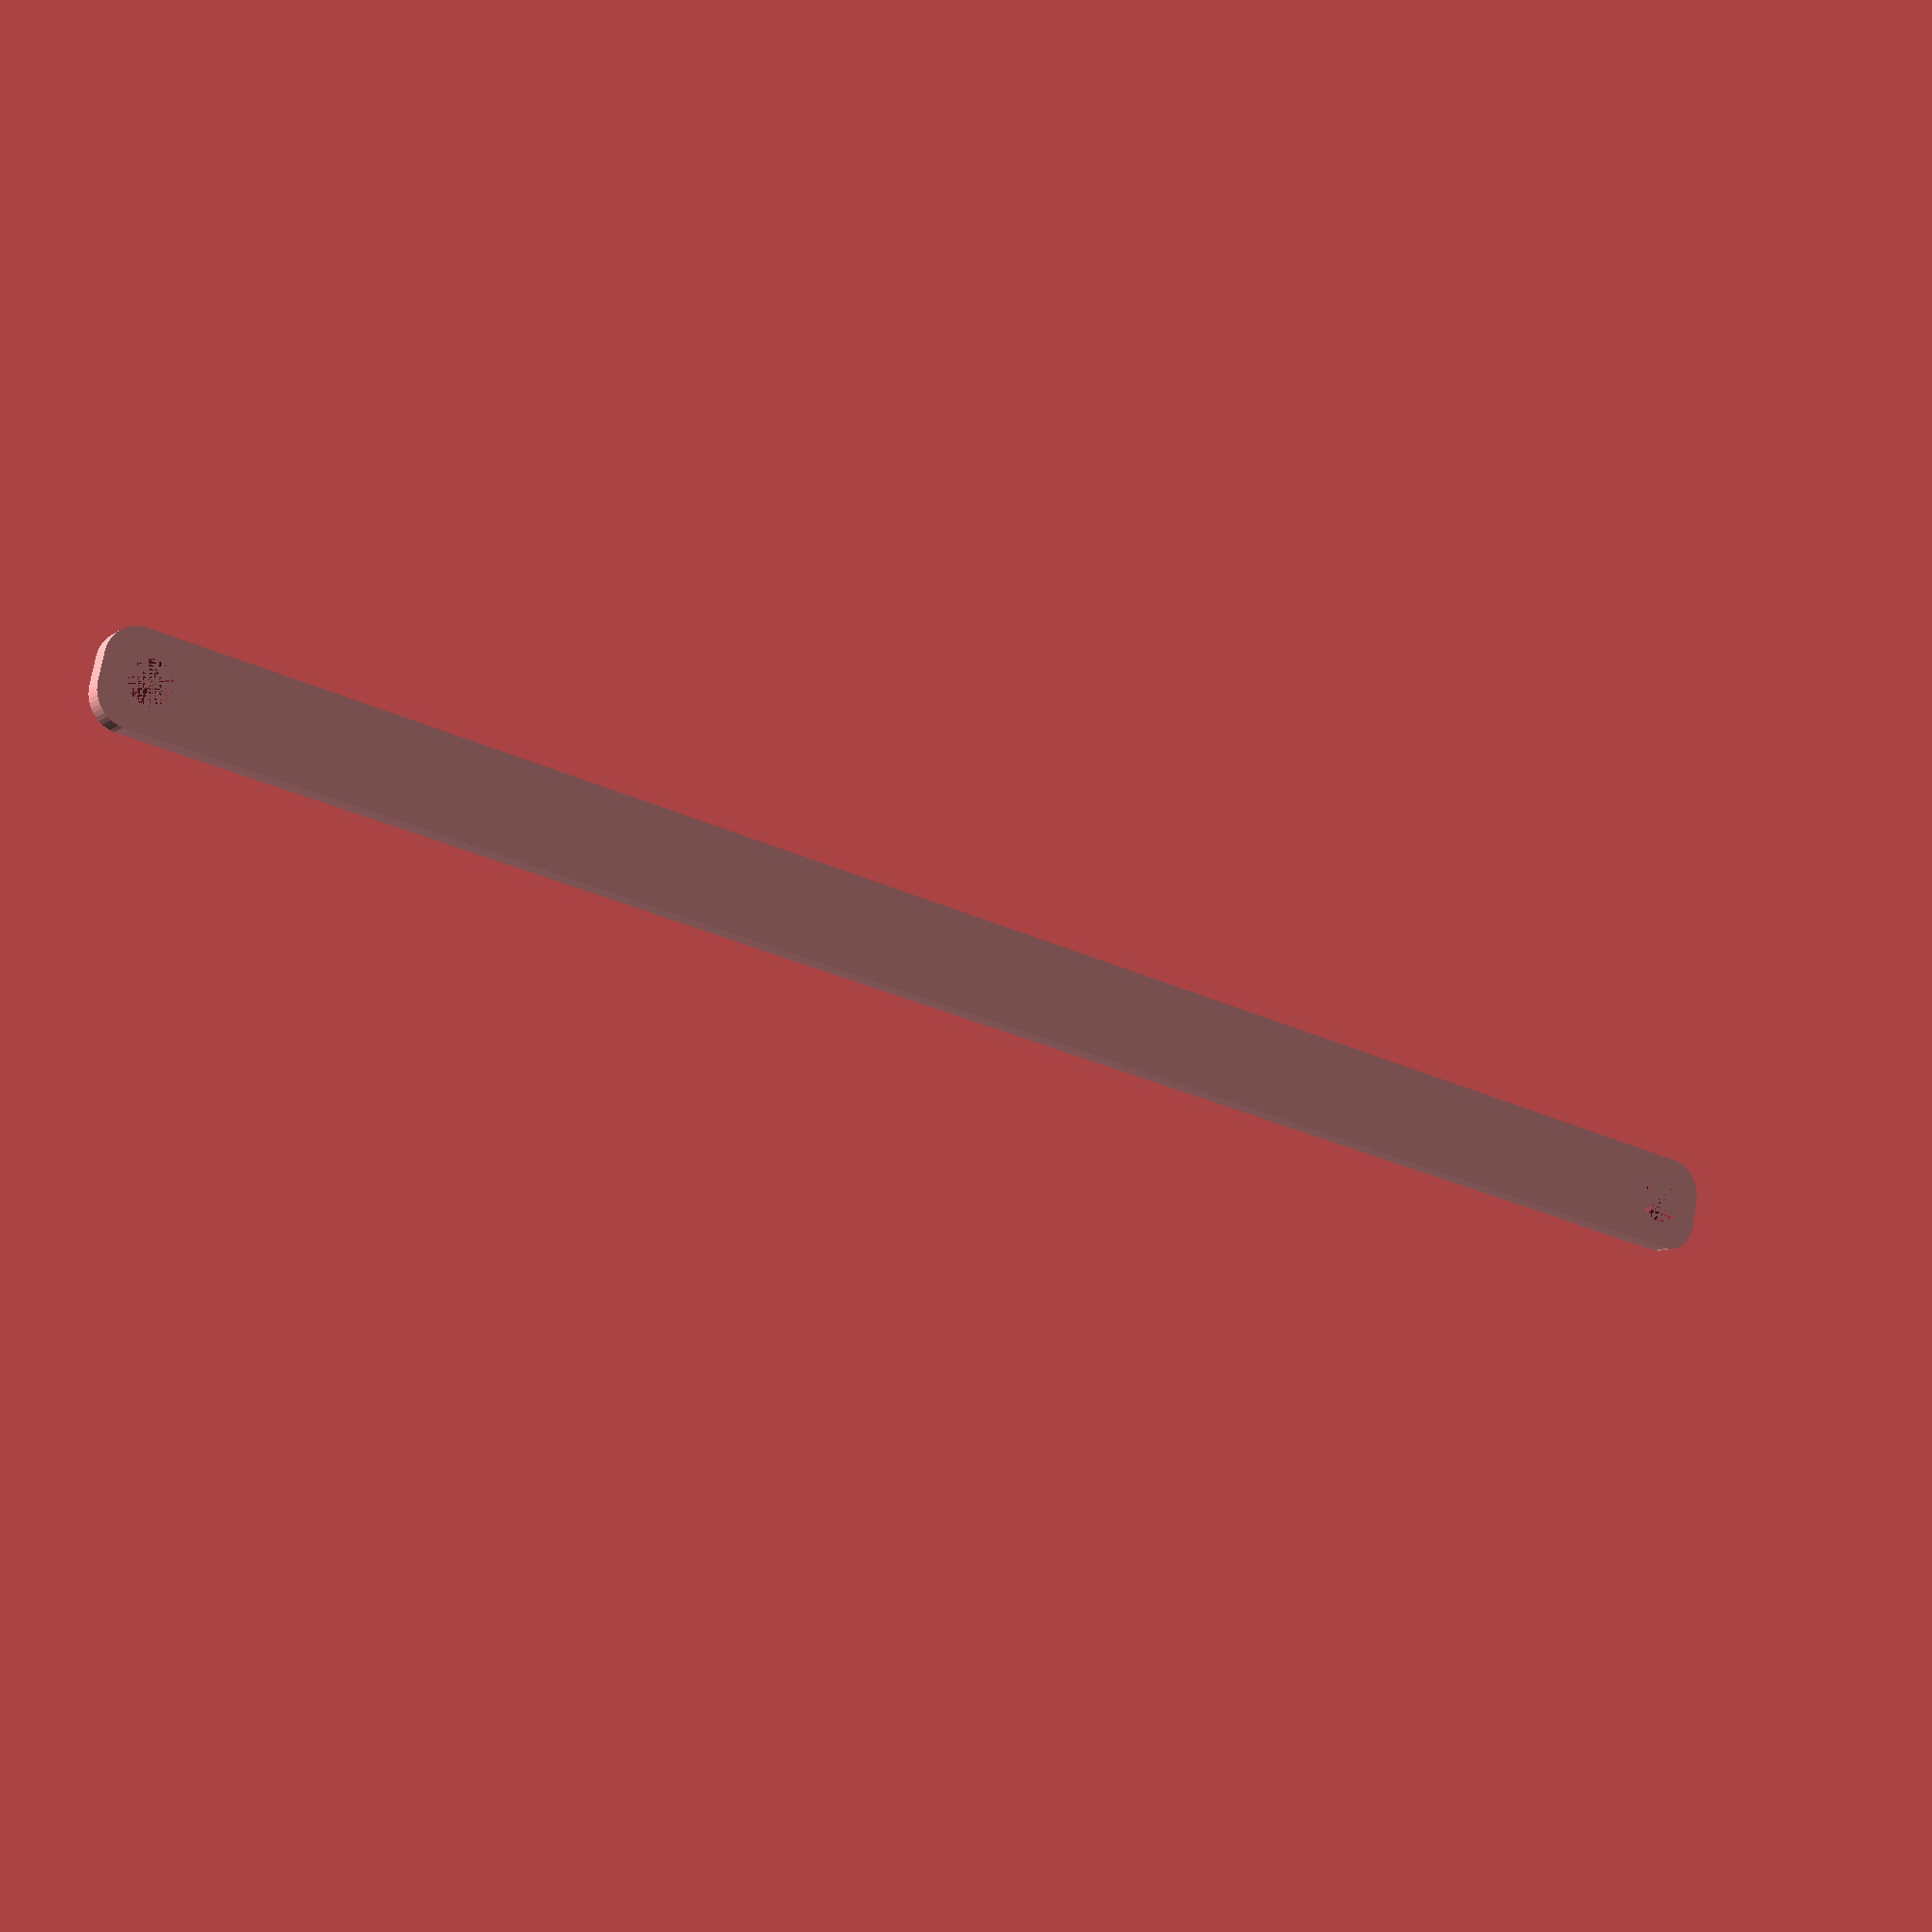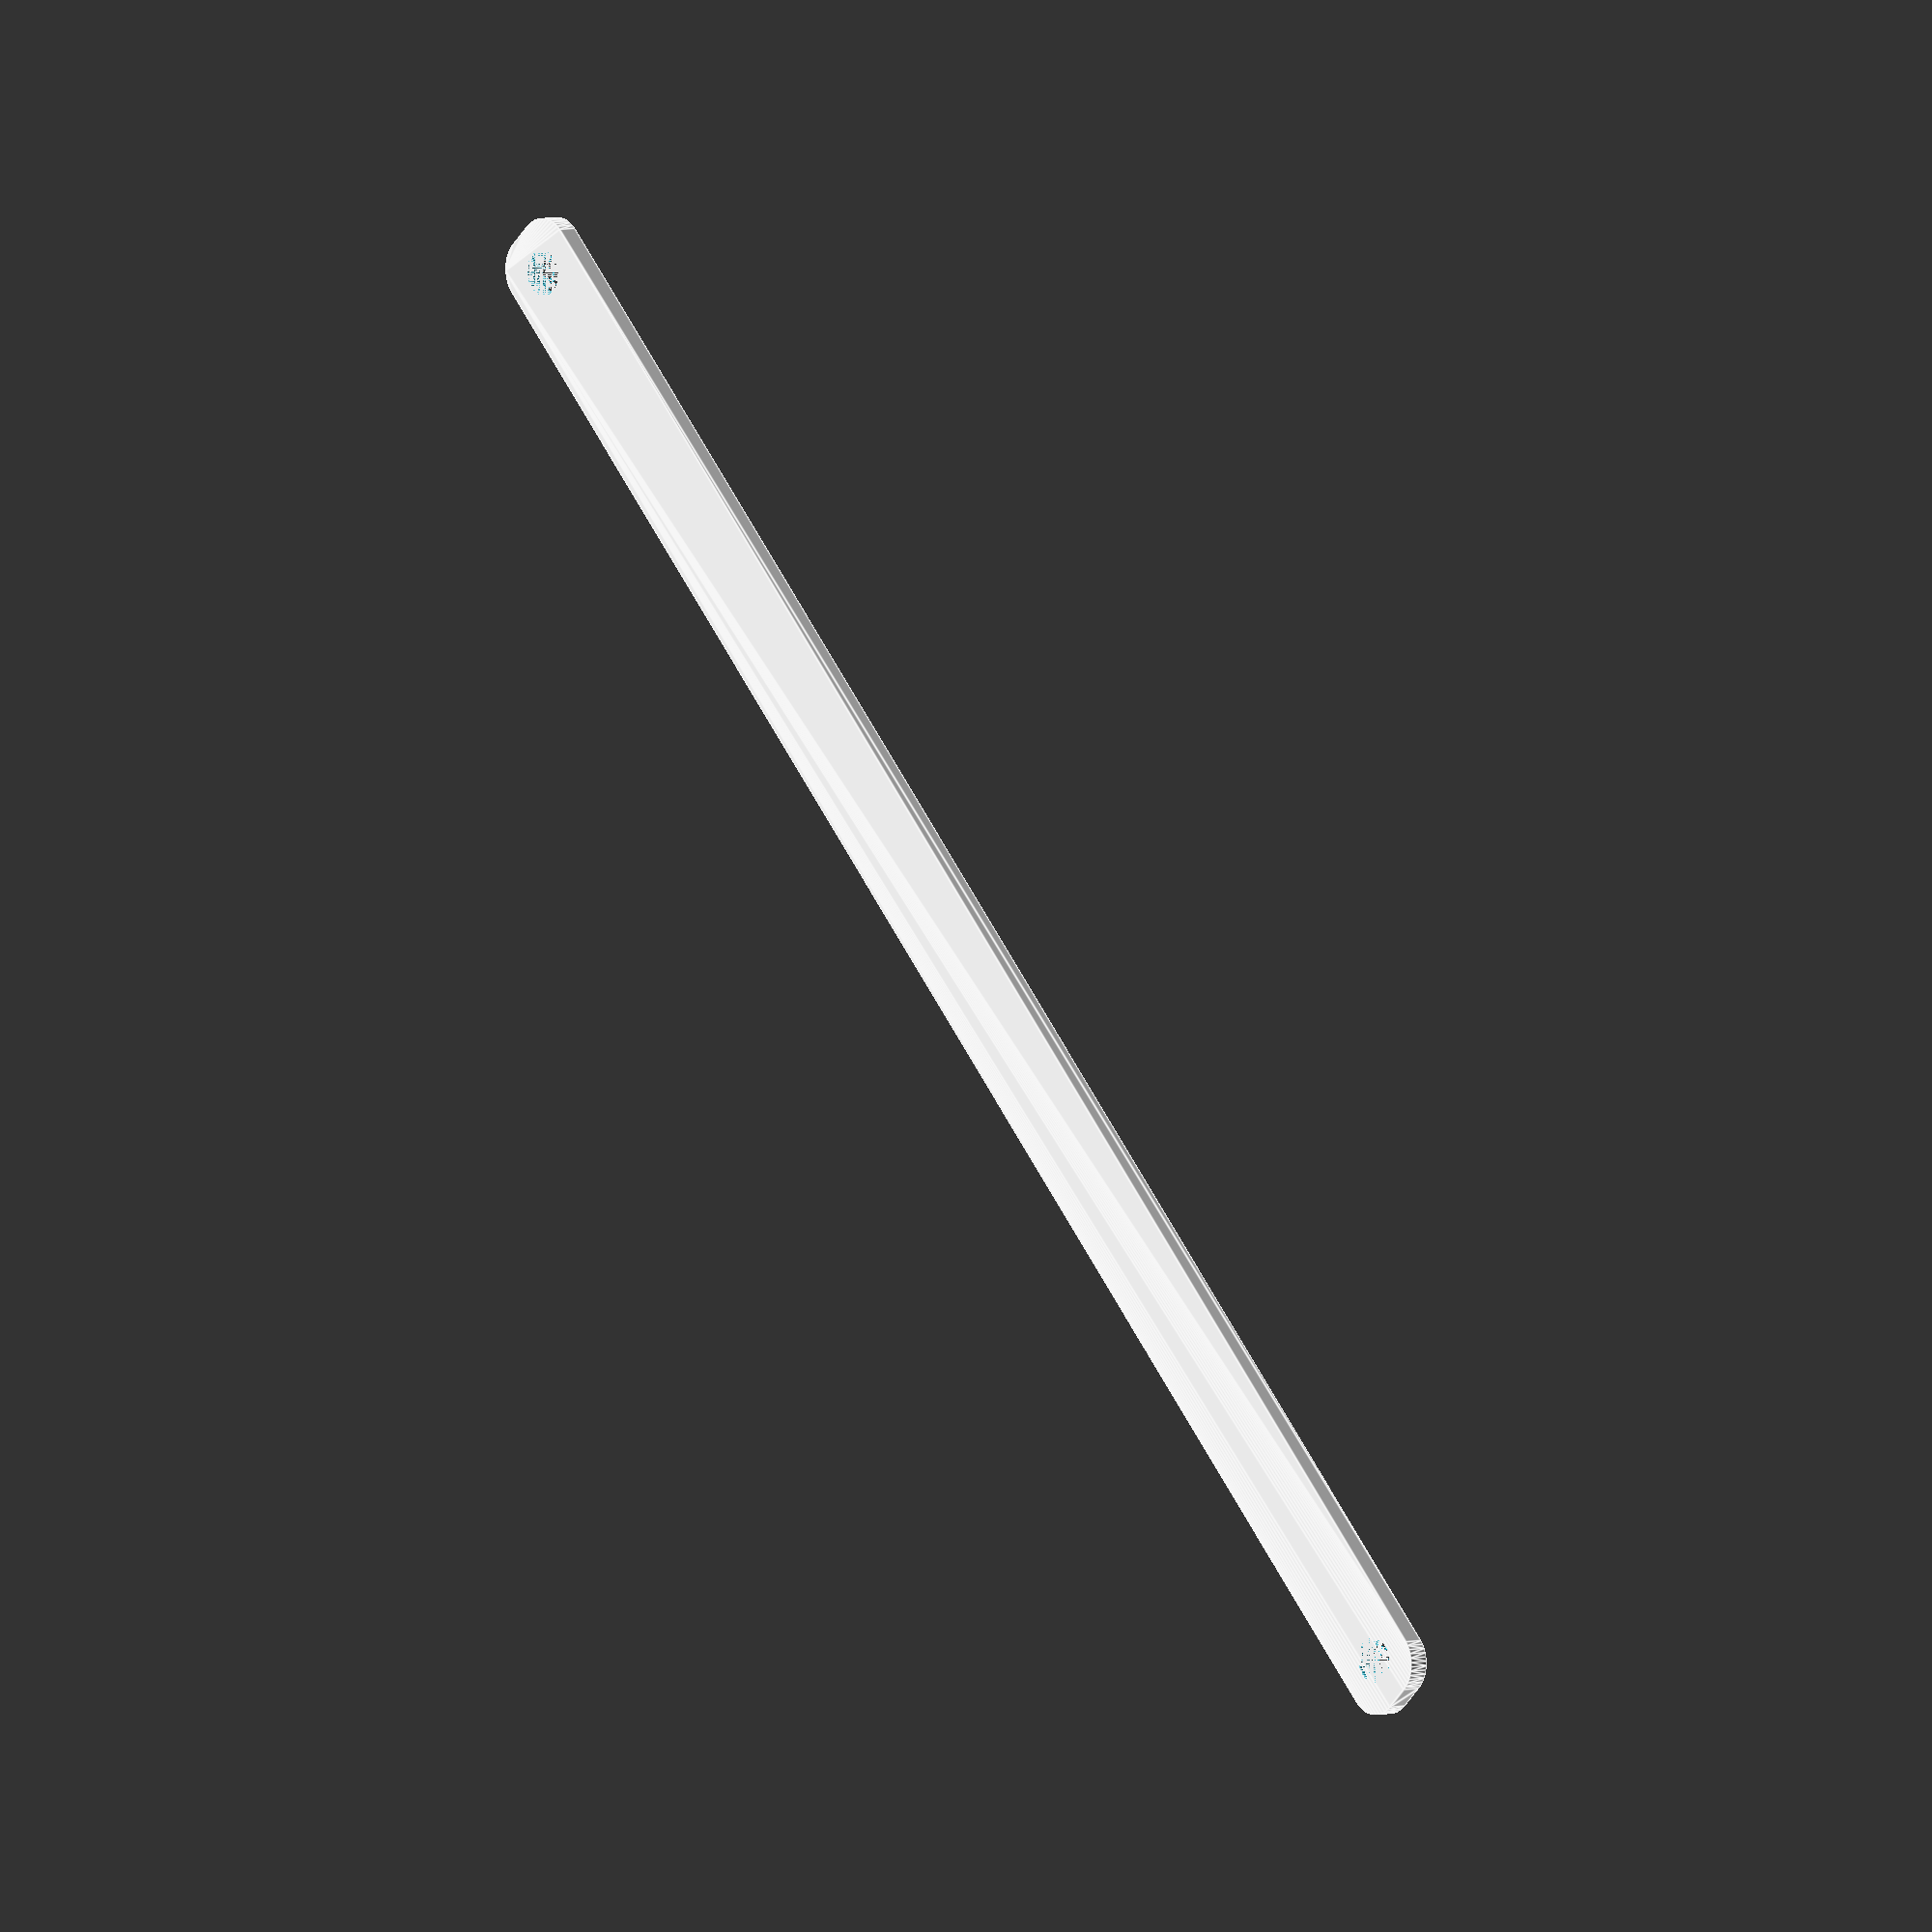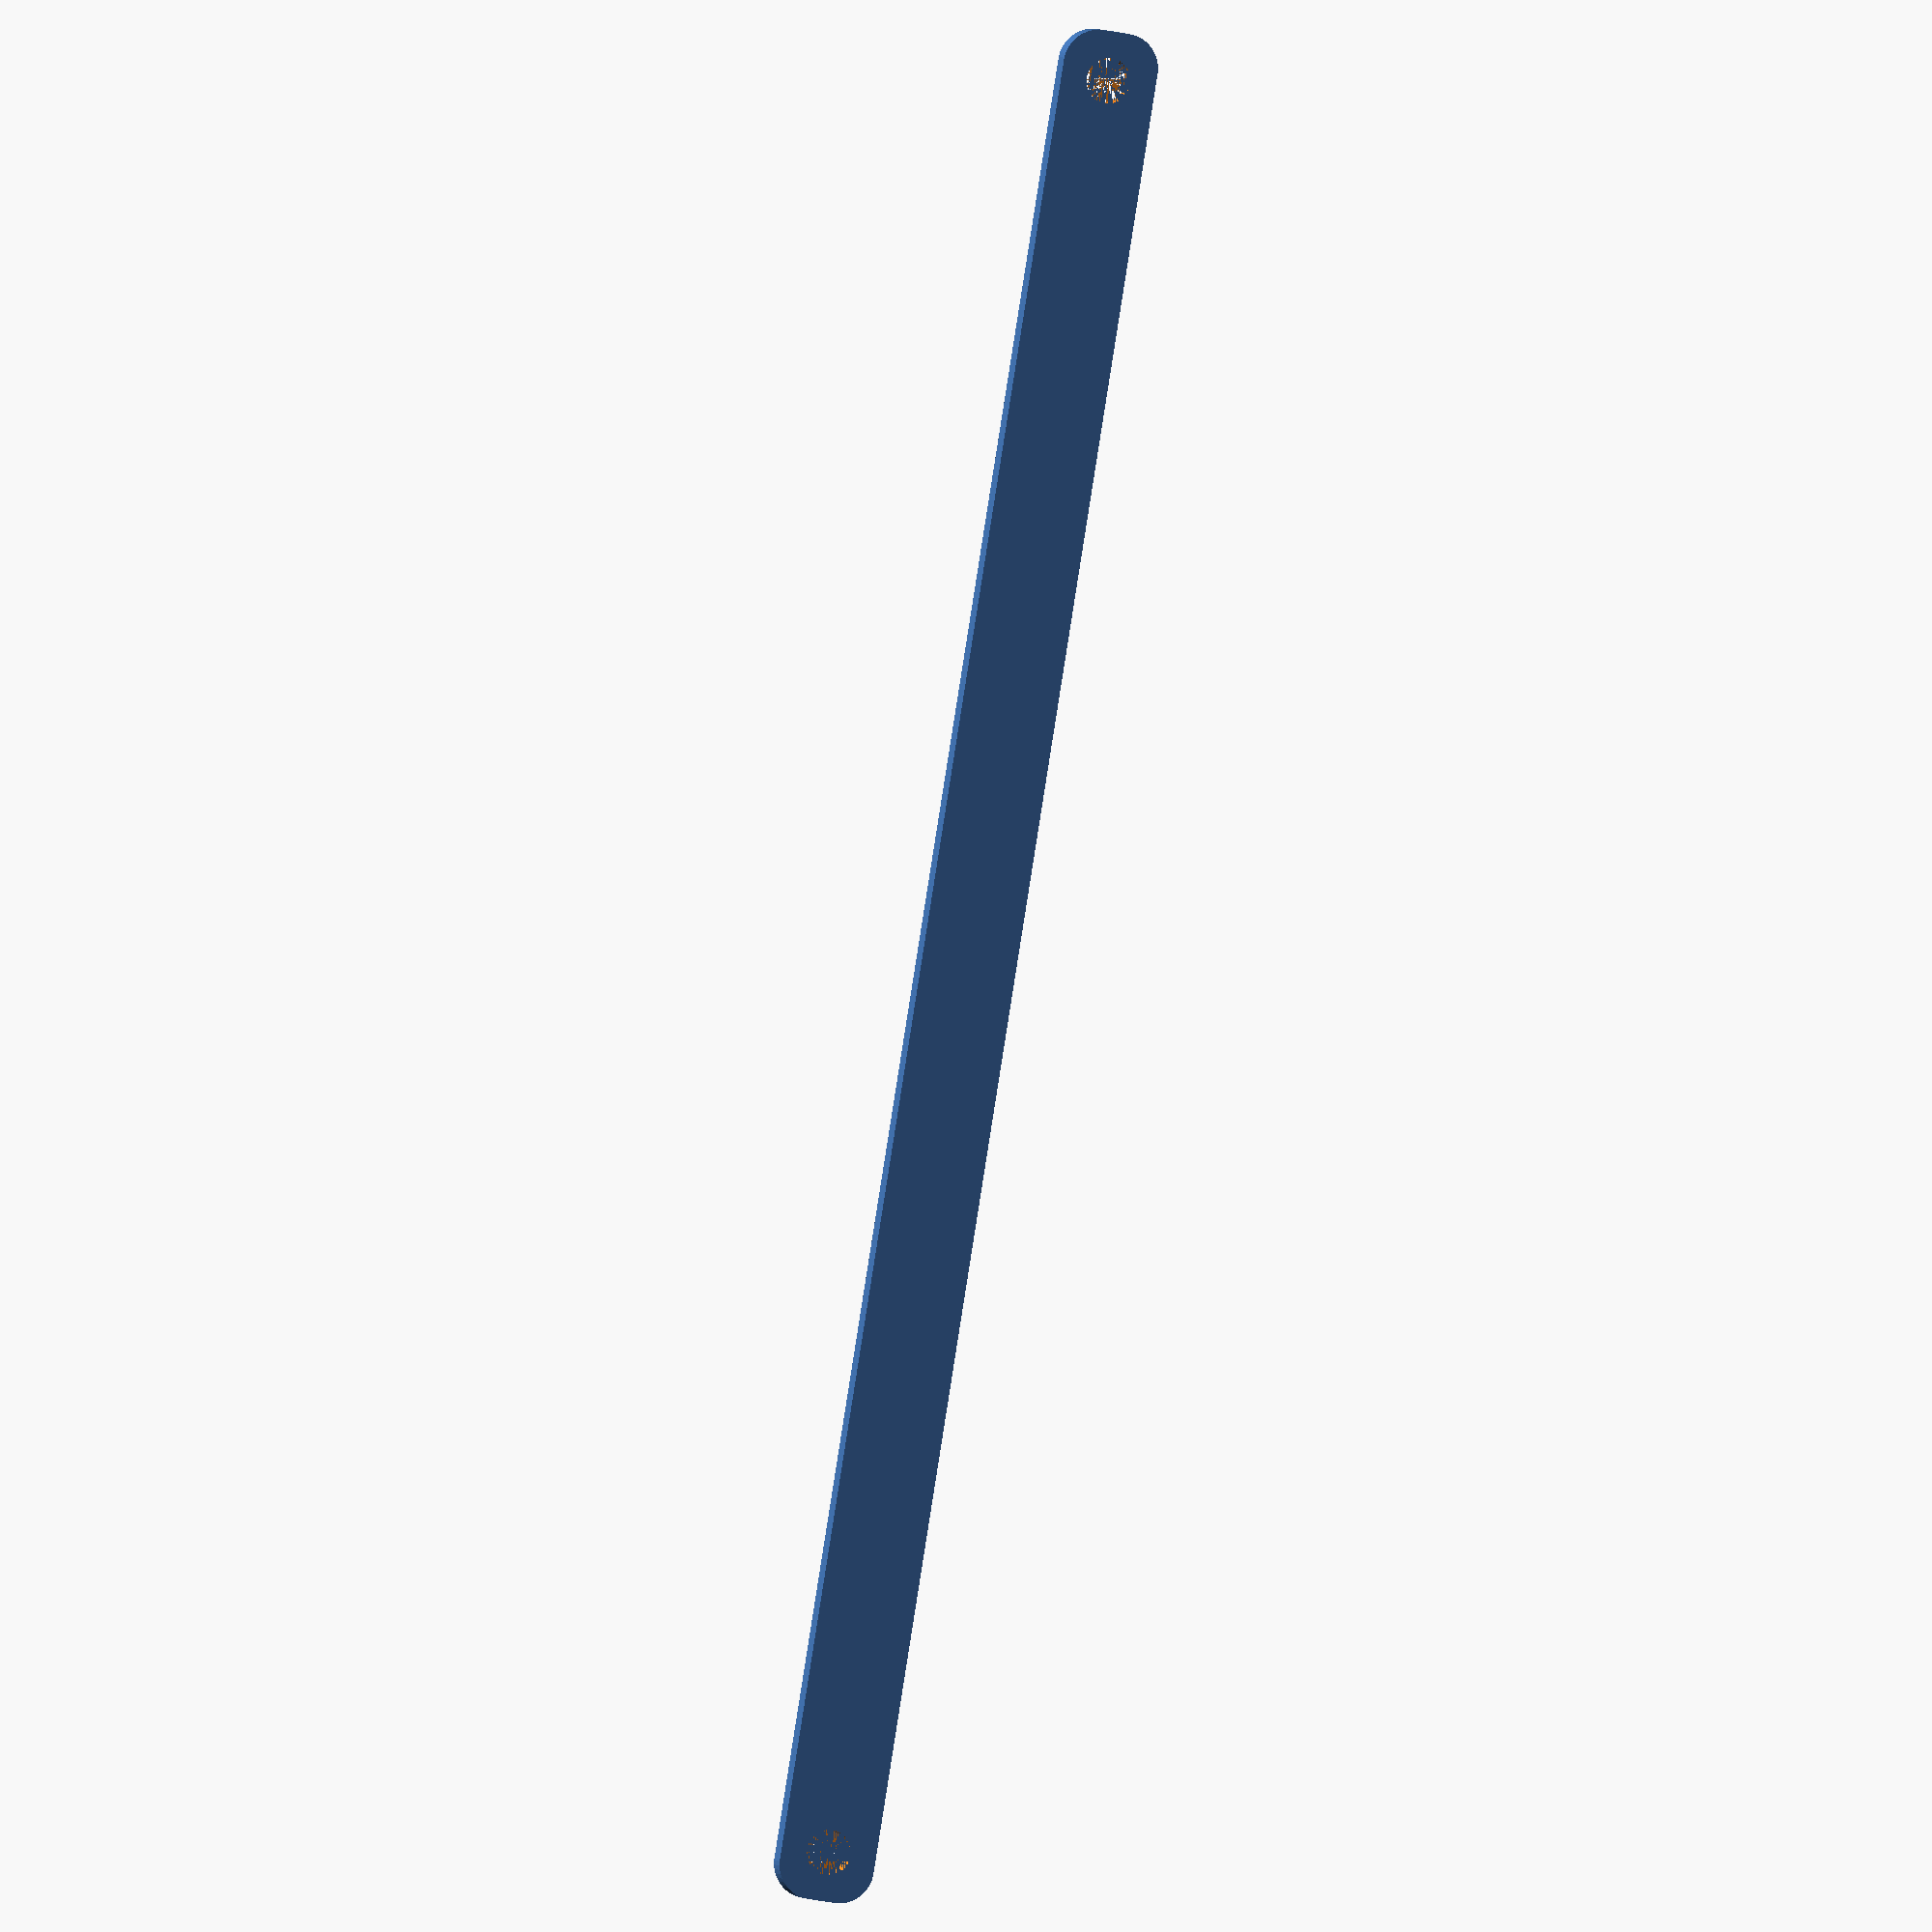
<openscad>
$fn = 50;


difference() {
	union() {
		hull() {
			translate(v = [-129.5000000000, 2.0000000000, 0]) {
				cylinder(h = 3, r = 5);
			}
			translate(v = [129.5000000000, 2.0000000000, 0]) {
				cylinder(h = 3, r = 5);
			}
			translate(v = [-129.5000000000, -2.0000000000, 0]) {
				cylinder(h = 3, r = 5);
			}
			translate(v = [129.5000000000, -2.0000000000, 0]) {
				cylinder(h = 3, r = 5);
			}
		}
	}
	union() {
		translate(v = [-127.5000000000, 0.0000000000, 0]) {
			cylinder(h = 3, r = 3.2500000000);
		}
		translate(v = [127.5000000000, 0.0000000000, 0]) {
			cylinder(h = 3, r = 3.2500000000);
		}
		translate(v = [-127.5000000000, 0.0000000000, 0]) {
			cylinder(h = 3, r = 1.8000000000);
		}
		translate(v = [127.5000000000, 0.0000000000, 0]) {
			cylinder(h = 3, r = 1.8000000000);
		}
		translate(v = [-127.5000000000, 0.0000000000, 0]) {
			cylinder(h = 3, r = 1.8000000000);
		}
		translate(v = [127.5000000000, 0.0000000000, 0]) {
			cylinder(h = 3, r = 1.8000000000);
		}
		translate(v = [-127.5000000000, 0.0000000000, 0]) {
			cylinder(h = 3, r = 1.8000000000);
		}
		translate(v = [127.5000000000, 0.0000000000, 0]) {
			cylinder(h = 3, r = 1.8000000000);
		}
	}
}
</openscad>
<views>
elev=190.2 azim=11.4 roll=211.7 proj=p view=solid
elev=174.7 azim=133.1 roll=312.7 proj=o view=edges
elev=176.5 azim=279.3 roll=195.3 proj=o view=wireframe
</views>
